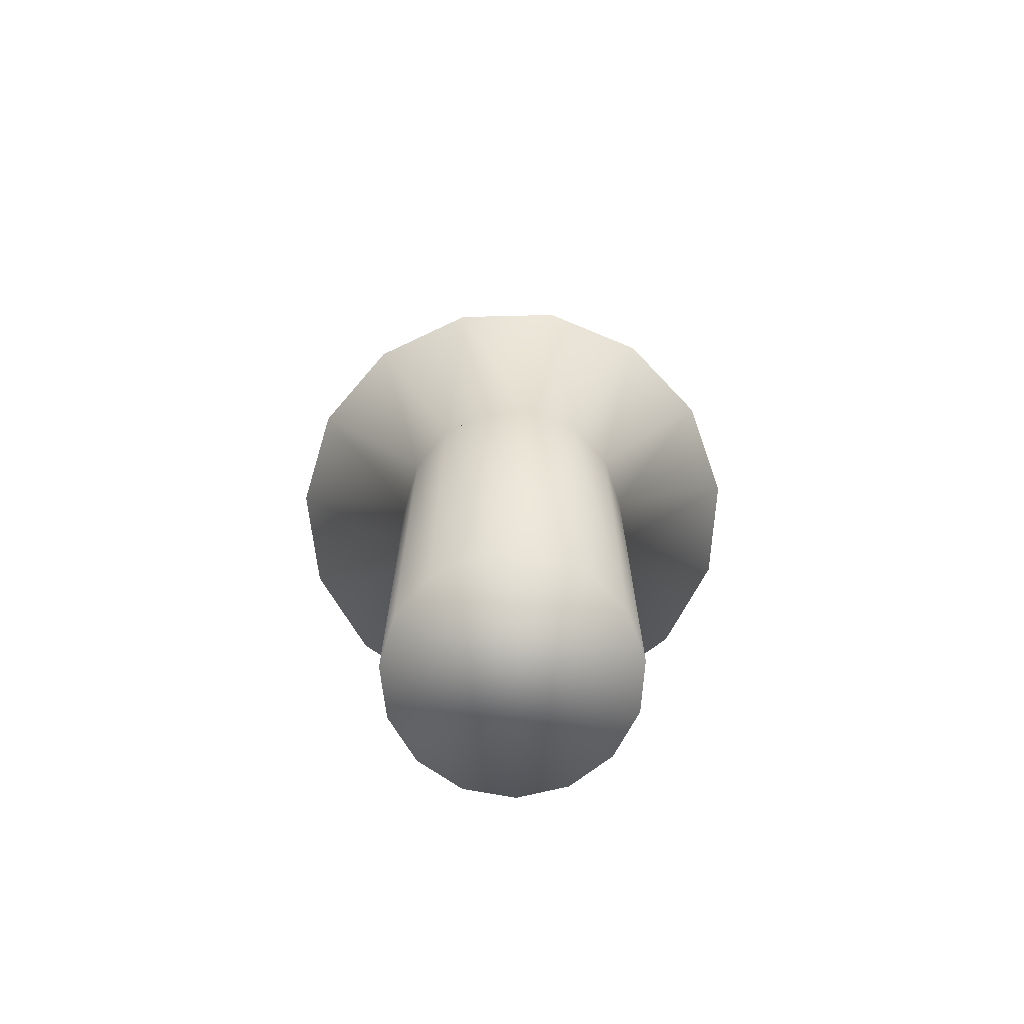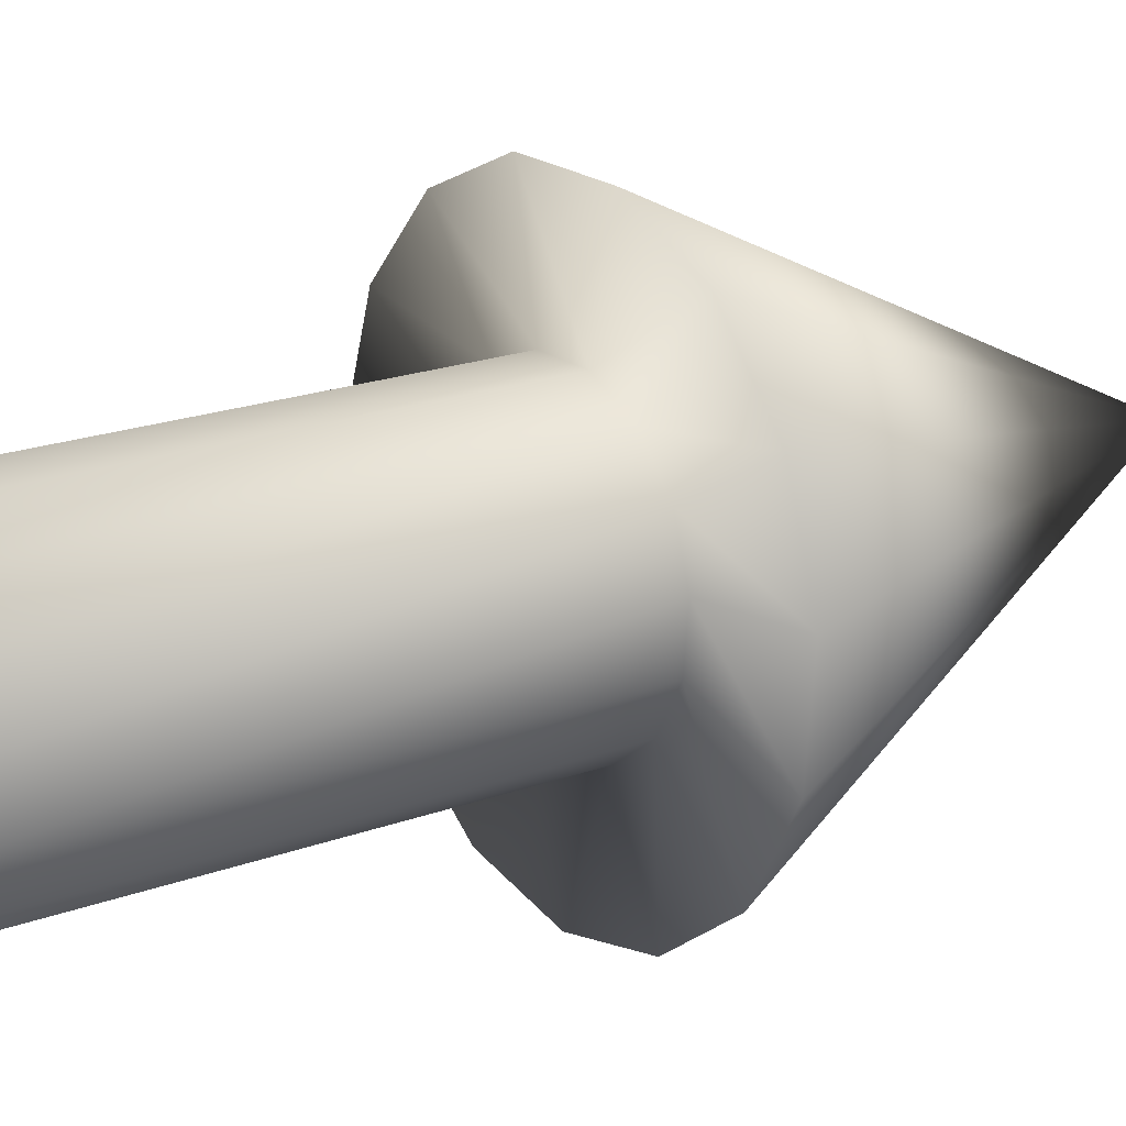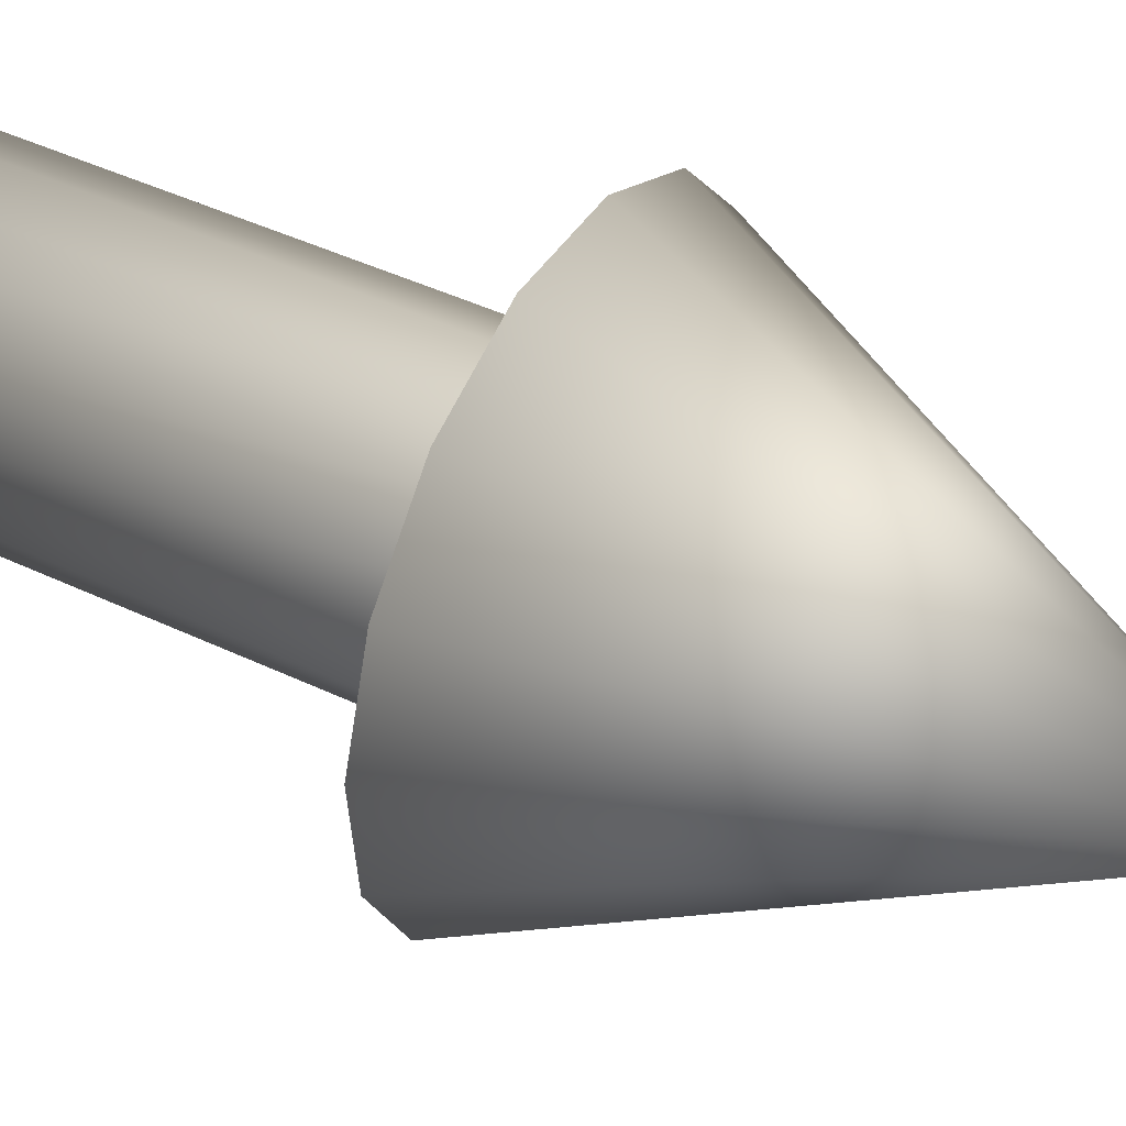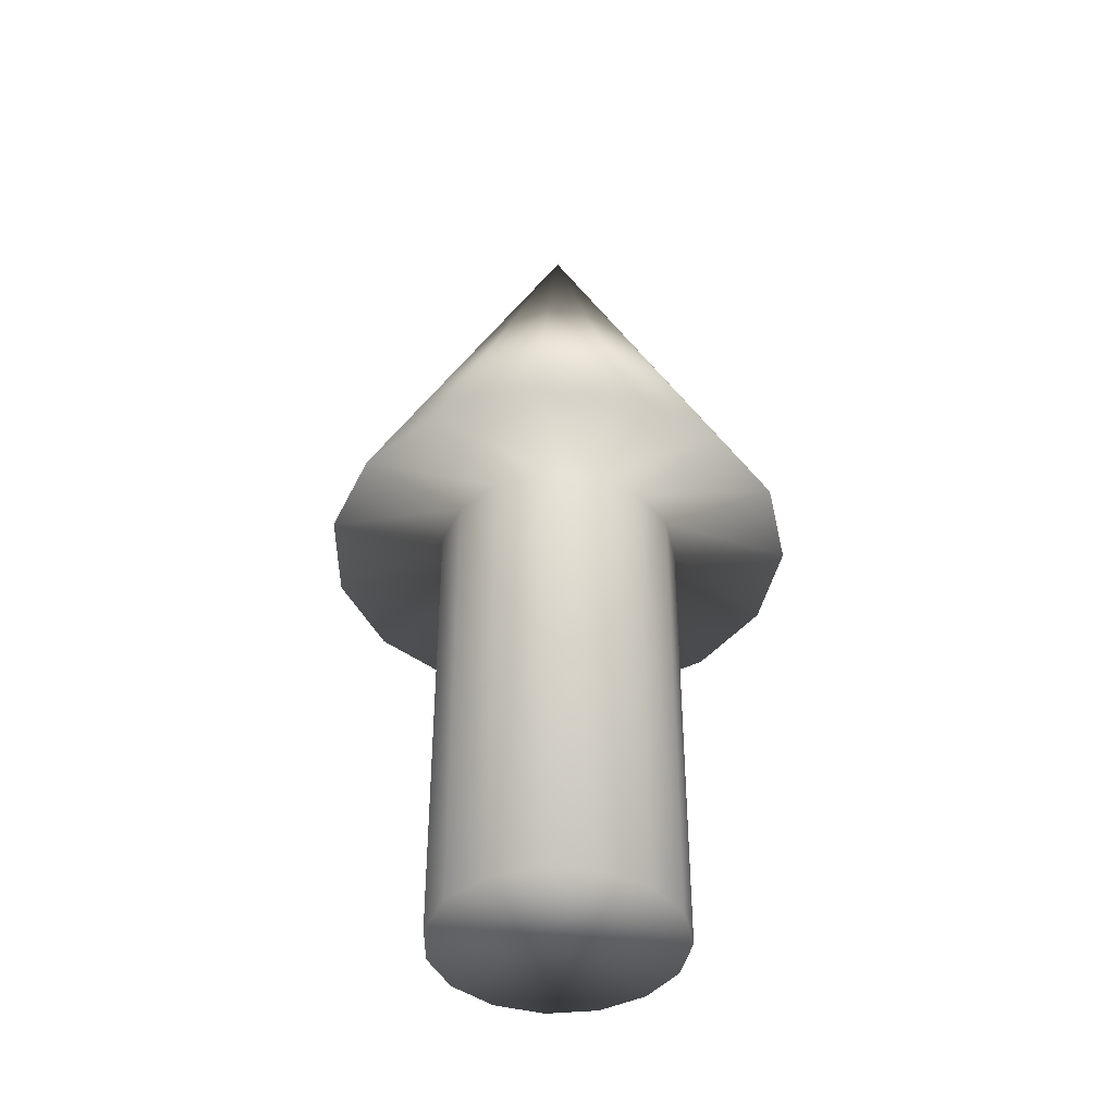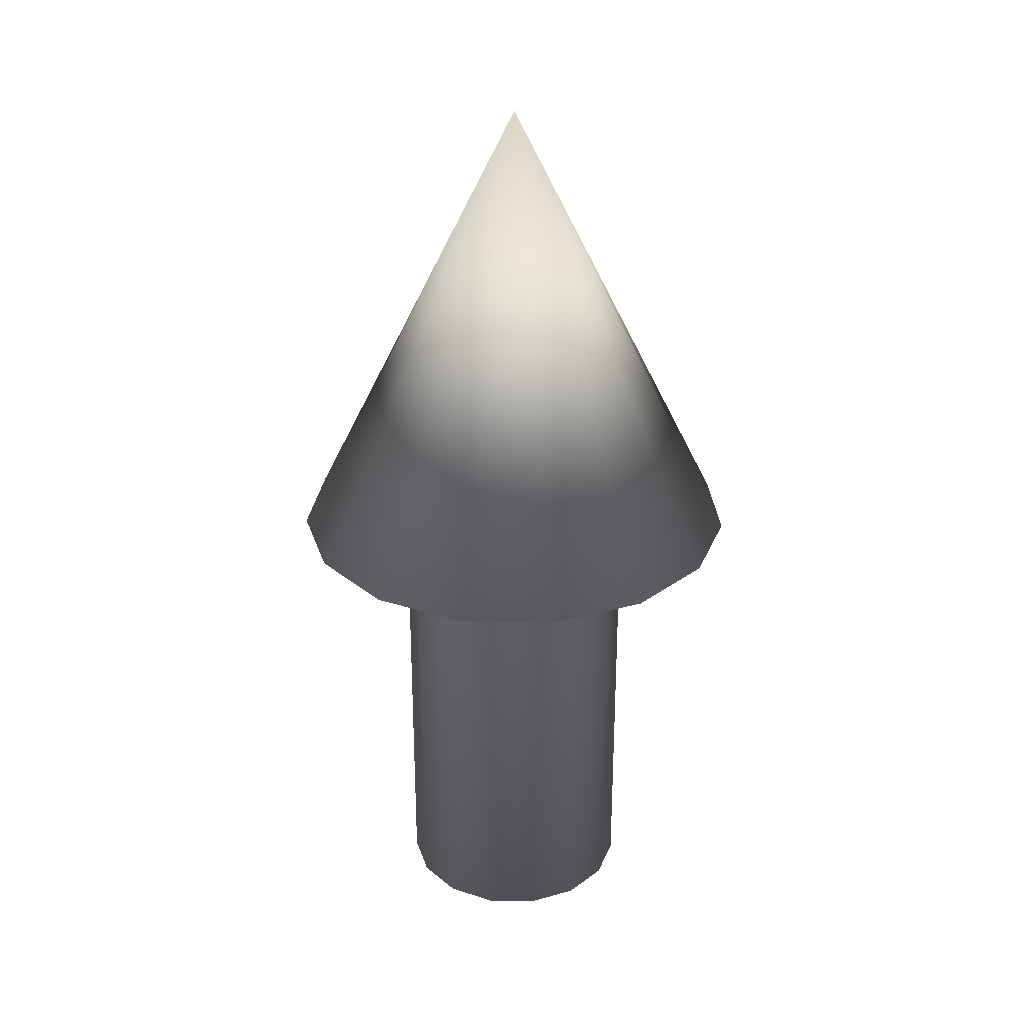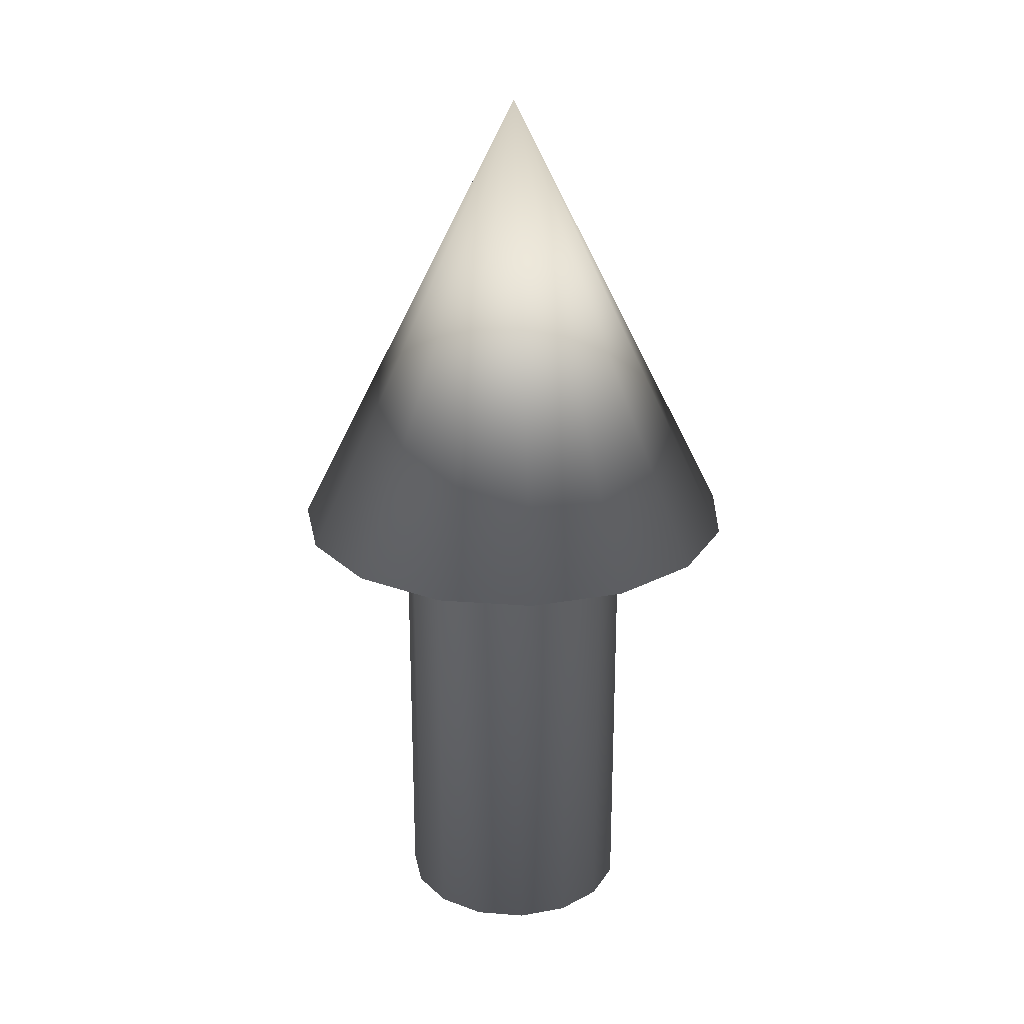
<metadata>
{"format":"obj","ext":"obj","renderer":"f3d","projection":"perspective","resolution":1024,"background":"white","views":[{"elev":-71.7,"azim":-166.6,"up":"+Y"},{"elev":19.4,"azim":55.0,"up":"+Z"},{"elev":42.8,"azim":119.8,"up":"+Z"},{"elev":-42.3,"azim":-5.8,"up":"+Y"},{"elev":29.6,"azim":-70.5,"up":"+Y"},{"elev":24.6,"azim":-136.6,"up":"+Y"}]}
</metadata>
<code>
o Cone
v 0 1.198 -1
v 0 3.198 1e-06
v 0.4067 1.198 -0.9135
v 0.7431 1.198 -0.6691
v 0.9511 1.198 -0.309
v 0.9945 1.198 0.1045
v 0.866 1.198 0.5
v 0.5878 1.198 0.809
v 0.2079 1.198 0.9781
v -0.2079 1.198 0.9781
v -0.5878 1.198 0.809
v -0.866 1.198 0.5
v -0.9945 1.198 0.1045
v -0.9511 1.198 -0.309
v -0.7431 1.198 -0.6691
v -0.1077 1.198 0.5067
v 0.1077 1.198 0.5067
v -0.4067 1.198 -0.9135
v 0 -0.8018 -0.518
v 0 1.198 -0.518
v 0.2107 1.198 -0.4732
v 0.2107 -0.8018 -0.4732
v 0.385 1.198 -0.3466
v 0.385 -0.8018 -0.3466
v 0.4927 1.198 -0.1601
v 0.4927 -0.8018 -0.1601
v 0.5152 1.198 0.05415
v 0.5152 -0.8018 0.05415
v 0.4486 1.198 0.259
v 0.4486 -0.8018 0.259
v 0.3045 1.198 0.4191
v 0.3045 -0.8018 0.4191
v 0.1077 -0.8018 0.5067
v -0.1077 -0.8018 0.5067
v -0.3045 1.198 0.4191
v -0.3045 -0.8018 0.4191
v -0.4486 1.198 0.259
v -0.4486 -0.8018 0.259
v -0.5152 1.198 0.05415
v -0.5152 -0.8018 0.05415
v -0.4927 1.198 -0.1601
v -0.4927 -0.8018 -0.1601
v -0.385 1.198 -0.3466
v -0.385 -0.8018 -0.3466
v -0.2107 1.198 -0.4732
v -0.2107 -0.8018 -0.4732
f 1 2 3
f 3 2 4
f 4 2 5
f 5 2 6
f 6 2 7
f 7 2 8
f 8 2 9
f 9 2 10
f 10 2 11
f 11 2 12
f 12 2 13
f 13 2 14
f 14 2 15
f 10 16 17 9
f 15 2 18
f 18 2 1
f 19 20 21 22
f 22 21 23 24
f 24 23 25 26
f 26 25 27 28
f 28 27 29 30
f 30 29 31 32
f 32 31 17 33
f 33 17 16 34
f 34 16 35 36
f 36 35 37 38
f 38 37 39 40
f 40 39 41 42
f 42 41 43 44
f 21 20 45 43 41 39 37 35 16 17 31 29 27 25 23
f 44 43 45 46
f 46 45 20 19
f 19 22 24 26 28 30 32 33 34 36 38 40 42 44 46
f 8 9 17 31
f 7 8 31 29
f 6 7 29 27
f 5 6 27 25
f 4 5 25 23
f 3 4 23 21
f 1 3 21 20
f 45 18 1 20
f 43 15 18 45
f 41 14 15 43
f 39 13 14 41
f 37 12 13 39
f 35 11 12 37
f 16 10 11 35

</code>
